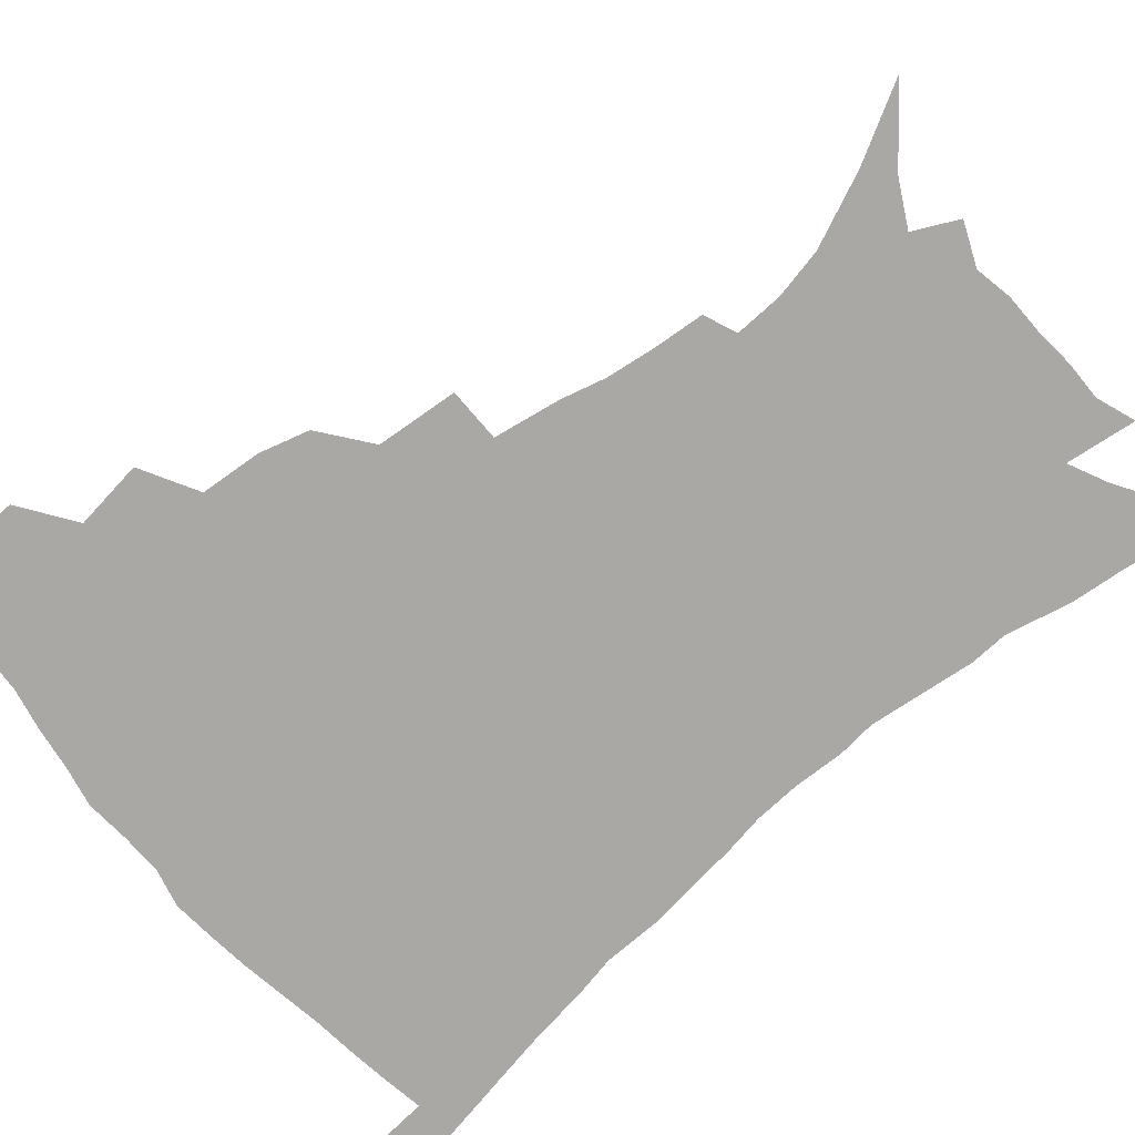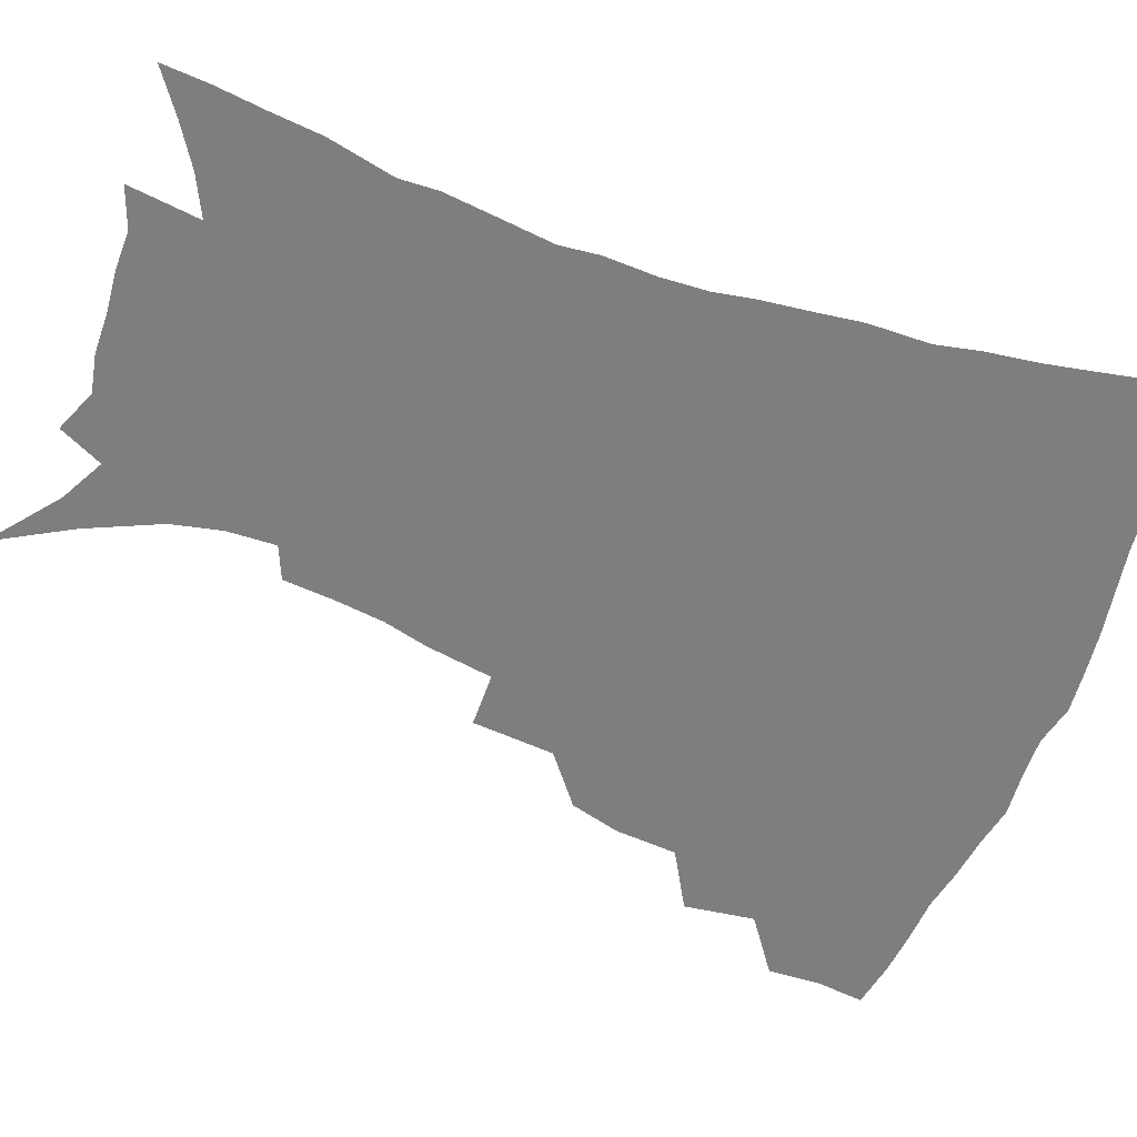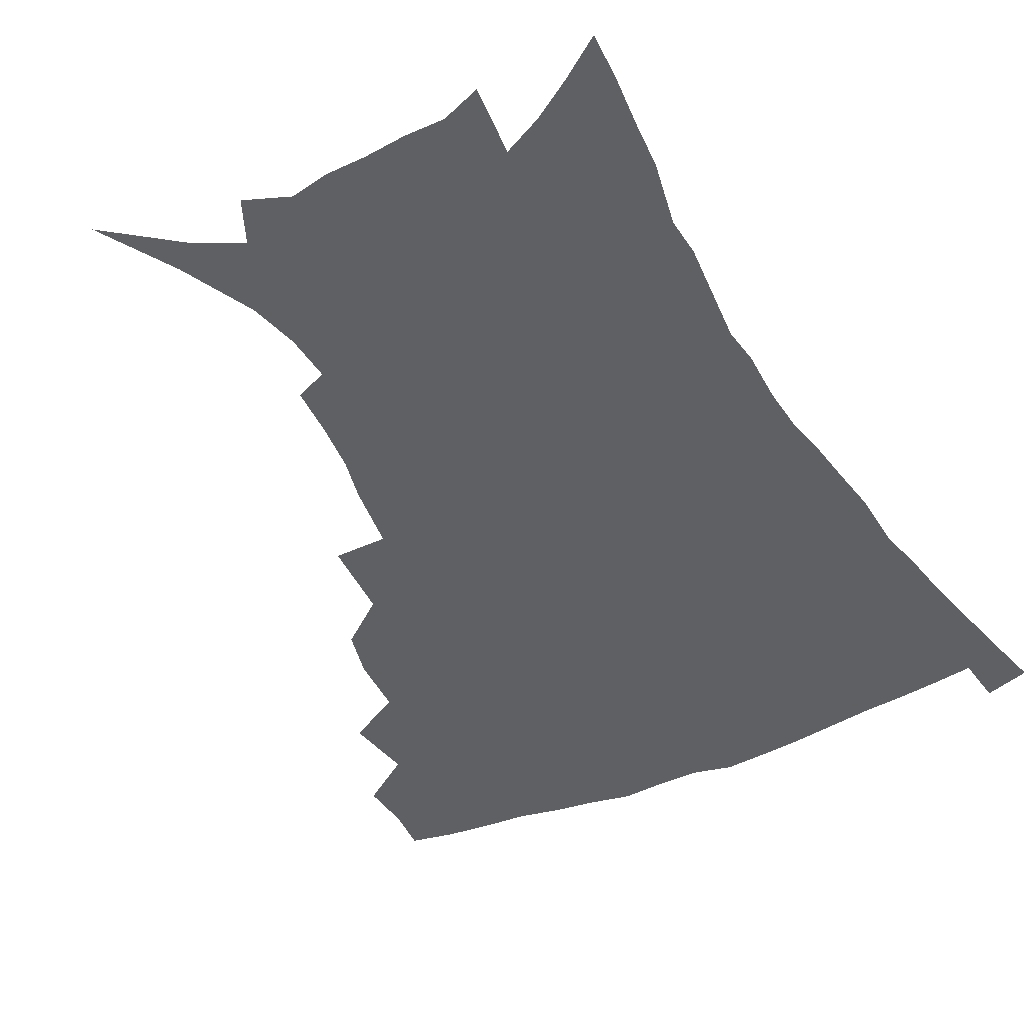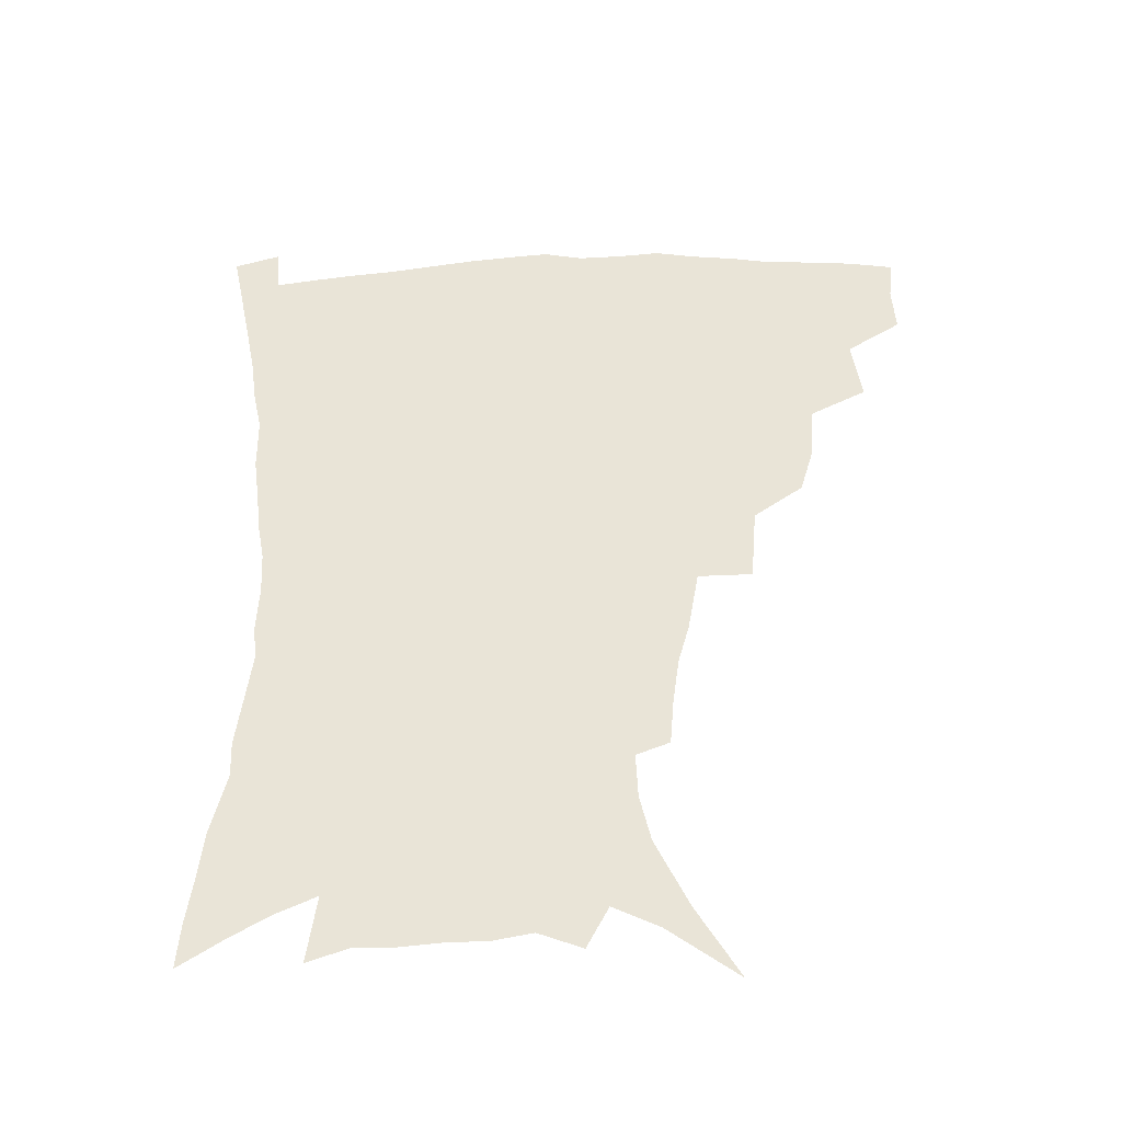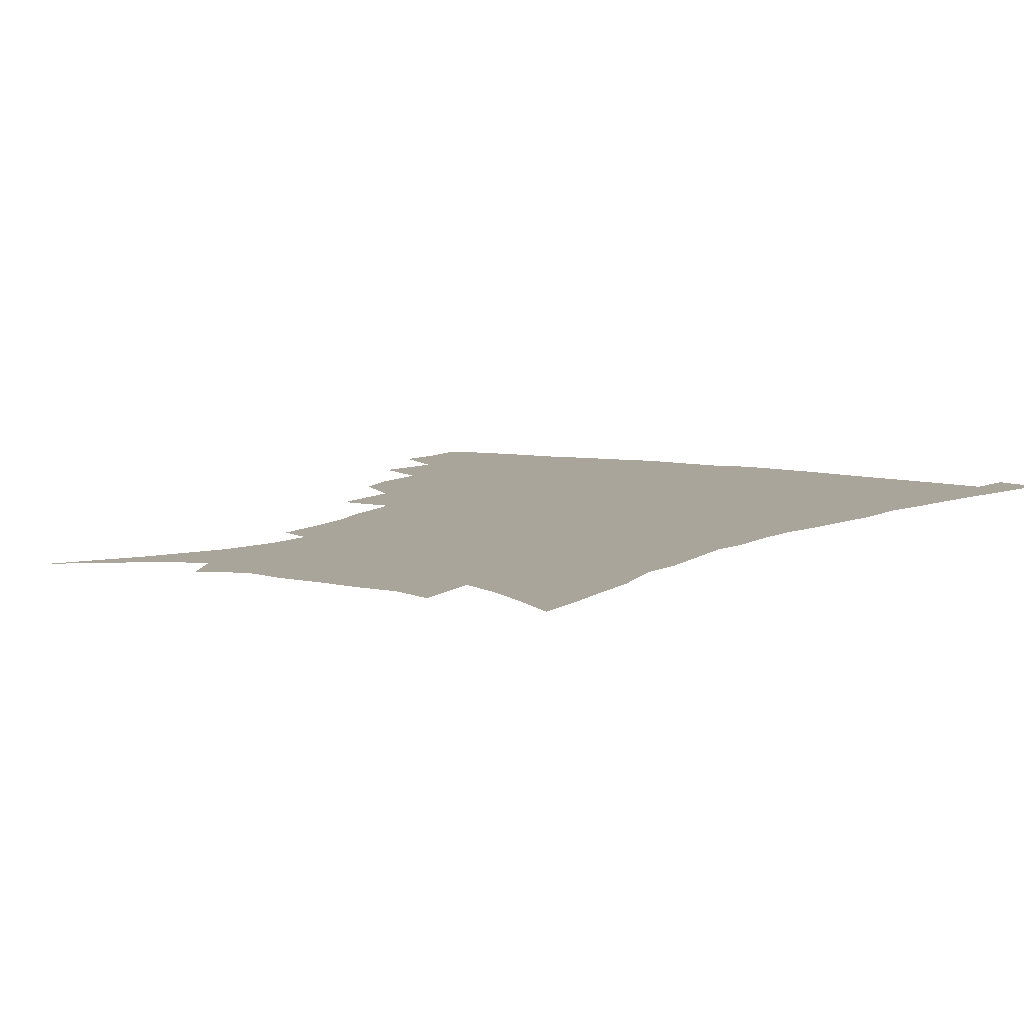
<metadata>
{"format":"obj","ext":"obj","renderer":"f3d","projection":"perspective","resolution":1024,"background":"white","views":[{"elev":-75.2,"azim":-50.2,"up":"+Z"},{"elev":-59.4,"azim":69.7,"up":"+Z"},{"elev":-42.9,"azim":28.1,"up":"+Z"},{"elev":-44.8,"azim":-177.7,"up":"+Y"},{"elev":7.5,"azim":32.2,"up":"+Z"}]}
</metadata>
<code>
v 438.6 396.6 0
v 439.5 414.9 0
v 437.6 430.8 0
v 454.3 359.3 0
v 457.4 383.3 0
v 455.7 399.7 0
v 455.5 416.5 0
v 452.8 433.8 0
v 480.2 310 0
v 475.5 327 0
v 474 348.2 0
v 475.4 370.9 0
v 473.9 387.1 0
v 472.3 402.8 0
v 470.7 418.2 0
v 468.2 435.4 0
v 499.6 268.5 0
v 497.3 296.7 0
v 495.1 321.1 0
v 492.9 339.2 0
v 492.3 358.6 0
v 490.9 374.7 0
v 489.4 390 0
v 487.7 404.9 0
v 485.7 420 0
v 483.6 436.3 0
v 529.5 195.2 0
v 528.1 212.5 0
v 525.8 229.8 0
v 521.9 245.3 0
v 518.1 268.2 0
v 513.8 288.6 0
v 511 308.5 0
v 508.1 324.7 0
v 506.9 342.8 0
v 506.7 361.7 0
v 505.7 377.5 0
v 504.1 392.2 0
v 502.5 406.6 0
v 500.7 421 0
v 498.2 439.3 0
v 510.8 105 0
v 525.3 131.2 0
v 536.4 156.5 0
v 540.1 173.7 0
v 540.8 190.4 0
v 540.1 210.6 0
v 538.2 227.2 0
v 535.4 243.6 0
v 532.3 261.4 0
v 529.2 280.3 0
v 526.8 299.7 0
v 525.6 319 0
v 524.3 335.2 0
v 522.1 349.4 0
v 521.7 366.1 0
v 520.2 380 0
v 518.4 394.1 0
v 516.7 408.4 0
v 515 423.1 0
v 512.7 441.2 0
v 534.3 123.7 0
v 543.6 145.9 0
v 549.7 167.4 0
v 551.1 184.8 0
v 550.4 200.7 0
v 550.2 222.5 0
v 547.7 236.5 0
v 545.3 252.4 0
v 543 270.3 0
v 540.4 286.2 0
v 538.9 305.9 0
v 537.7 321.3 0
v 537 338.7 0
v 535.9 353.3 0
v 535.1 367.8 0
v 534.9 382.4 0
v 532.6 395.8 0
v 531.4 409.8 0
v 529.4 425.3 0
v 527 444.1 0
v 549.6 131.8 0
v 558.8 158.2 0
v 561.4 177.6 0
v 561 192.5 0
v 560.7 211.6 0
v 559.7 230 0
v 557.7 244.5 0
v 556 261.7 0
v 553.7 275.5 0
v 552 292.1 0
v 550.5 307.4 0
v 550.3 325.9 0
v 549.9 341.6 0
v 549 355.5 0
v 548.3 369.2 0
v 548.2 383.6 0
v 547 396.7 0
v 546.2 410.1 0
v 544.3 425.4 0
v 542.1 442.9 0
v 557 116.7 0
v 565.7 142.6 0
v 569.7 163.1 0
v 571.4 183 0
v 571.1 199.6 0
v 570.3 216.9 0
v 569.1 233.4 0
v 567.5 248.8 0
v 566.1 265 0
v 564.7 280.7 0
v 563.4 296 0
v 563.3 314.5 0
v 562.1 327.5 0
v 562.6 344.6 0
v 561.8 357.2 0
v 562 371.6 0
v 561.3 384.5 0
v 560.4 397.6 0
v 559.8 411 0
v 558.6 425.3 0
v 556.5 442.4 0
v 571.8 122.8 0
v 577.9 146.7 0
v 580.6 168.2 0
v 580.9 184.3 0
v 580.6 201.9 0
v 579.7 221.3 0
v 578.9 239.5 0
v 577.4 252.2 0
v 576.6 268.4 0
v 575.6 283 0
v 574.7 298.2 0
v 574.7 316.5 0
v 574.7 331.7 0
v 574.5 345.2 0
v 574.5 358.5 0
v 574.9 372.9 0
v 574.3 385.2 0
v 574.3 398.2 0
v 573.4 411.8 0
v 572.4 426.2 0
v 570.2 445.7 0
v 584.8 120.3 0
v 589.4 148.7 0
v 590.7 168.7 0
v 590.8 186.9 0
v 590.4 205.4 0
v 589.7 219 0
v 587.8 243.4 0
v 587.7 255.7 0
v 587.2 269.8 0
v 586.5 285.7 0
v 586 300.7 0
v 586 317.4 0
v 586.2 332.5 0
v 586.6 345.8 0
v 586.8 358.6 0
v 587.3 372.7 0
v 587.5 385.5 0
v 587.6 398.4 0
v 587.5 411.6 0
v 586.3 427.1 0
v 584.7 444.4 0
v 598.8 120.1 0
v 600.6 148.3 0
v 601 168.8 0
v 600.7 188.5 0
v 600.1 206 0
v 599.7 219.7 0
v 599.2 235.9 0
v 598.2 251.5 0
v 597.4 270.6 0
v 597.1 286.8 0
v 597 301.7 0
v 597.2 317.6 0
v 597.8 330.8 0
v 598.4 346.2 0
v 599.1 359.2 0
v 599.9 372.7 0
v 600.7 385.5 0
v 601 398.4 0
v 601.1 411.9 0
v 600.5 426.7 0
v 599.4 442.7 0
v 612.7 118.8 0
v 612.1 147.4 0
v 611.7 166.3 0
v 610.8 186.7 0
v 610.1 204.4 0
v 609.5 222.5 0
v 608.8 238.7 0
v 608.2 256.3 0
v 607.9 270 0
v 607.6 286.6 0
v 607.9 301.2 0
v 608.4 315.7 0
v 609.1 331.2 0
v 610.1 344.7 0
v 611.1 359.1 0
v 612.3 372.3 0
v 613.5 384.9 0
v 614.9 397.7 0
v 615.8 410.5 0
v 615.5 424.9 0
v 614.8 440.2 0
v 626.3 118.9 0
v 624.3 142.6 0
v 622.3 165.3 0
v 621.4 183.4 0
v 620.1 202.8 0
v 619.1 221.9 0
v 618.5 238.1 0
v 618.2 253.4 0
v 618 269.2 0
v 618.4 283.2 0
v 618.6 298.7 0
v 619.6 312.4 0
v 620 330.9 0
v 621.6 343.5 0
v 622.8 358.3 0
v 624.5 370.5 0
v 626.1 383.6 0
v 627.6 396.5 0
v 629.1 409.5 0
v 630.2 422.9 0
v 630.2 437.7 0
v 639.9 113.9 0
v 636.9 138.3 0
v 634.6 158.5 0
v 632 180.8 0
v 630.5 199.5 0
v 629.1 218.5 0
v 628.9 233.5 0
v 629.5 246.6 0
v 628 266.7 0
v 628.8 280.3 0
v 629.2 295.5 0
v 631.3 307.2 0
v 631.8 324.8 0
v 633.3 339 0
v 634.2 355.6 0
v 636.6 368 0
v 638.6 383.3 0
v 640.4 395.2 0
v 642.3 408.1 0
v 643.9 421.3 0
v 644.5 436.1 0
v 650.3 131.8 0
v 646.1 154.8 0
v 643.9 173.8 0
v 641.9 193 0
v 640.1 211.9 0
v 639.2 229 0
v 639.4 243.5 0
v 639.6 258.8 0
v 639.5 275 0
v 640.8 288.8 0
v 641.5 305.4 0
v 642.9 320.2 0
v 645.5 333 0
v 646.9 349 0
v 648.8 364.1 0
v 650.4 380.3 0
v 653 393.4 0
v 655.5 406.2 0
v 657.5 419.7 0
v 658.9 434.1 0
v 664.1 123 0
v 660.5 143.9 0
v 657.2 164.4 0
v 655 182.9 0
v 652.9 201.6 0
v 651.5 219.1 0
v 650.8 235.4 0
v 650.8 250.9 0
v 651.3 266.2 0
v 651.4 283 0
v 652.8 297.9 0
v 655.8 310.4 0
v 656.8 328.1 0
v 658.2 345 0
v 660.8 359.7 0
v 663.2 374.8 0
v 666.1 389.3 0
v 668.7 403.9 0
v 671.2 417.6 0
v 673.4 431.7 0
v 674.9 449.6 0
v 678.2 112.9 0
v 677.2 129 0
v 675.1 146.7 0
v 673.5 163.5 0
v 668.5 186.3 0
v 669.1 199.6 0
v 667.1 217.8 0
v 665 236.5 0
v 666.4 249.7 0
v 665.8 267.7 0
v 666.7 283.6 0
v 669.2 297.6 0
v 671.1 313.9 0
v 673.2 330.3 0
v 673.6 351.2 0
v 676.7 366.5 0
v 679.2 384.3 0
v 682.2 400.3 0
v 685 414.9 0
v 687.8 429.3 0
v 690.8 444.1 0
f 5 6 1
f 1 6 2
f 6 7 2
f 2 7 3
f 7 8 3
f 11 12 4
f 4 12 5
f 12 13 5
f 5 13 6
f 13 14 6
f 6 14 7
f 14 15 7
f 7 15 8
f 15 16 8
f 18 19 9
f 9 19 10
f 19 20 10
f 10 20 11
f 20 21 11
f 11 21 12
f 21 22 12
f 12 22 13
f 22 23 13
f 13 23 14
f 23 24 14
f 14 24 15
f 24 25 15
f 15 25 16
f 25 26 16
f 31 32 17
f 17 32 18
f 32 33 18
f 18 33 19
f 33 34 19
f 19 34 20
f 34 35 20
f 20 35 21
f 35 36 21
f 21 36 22
f 36 37 22
f 22 37 23
f 37 38 23
f 23 38 24
f 38 39 24
f 24 39 25
f 39 40 25
f 25 40 26
f 40 41 26
f 46 47 27
f 27 47 28
f 47 48 28
f 28 48 29
f 48 49 29
f 29 49 30
f 49 50 30
f 30 50 31
f 50 51 31
f 31 51 32
f 51 52 32
f 32 52 33
f 52 53 33
f 33 53 34
f 53 54 34
f 34 54 35
f 54 55 35
f 35 55 36
f 55 56 36
f 36 56 37
f 56 57 37
f 37 57 38
f 57 58 38
f 38 58 39
f 58 59 39
f 39 59 40
f 59 60 40
f 40 60 41
f 60 61 41
f 42 62 43
f 62 63 43
f 43 63 44
f 63 64 44
f 44 64 45
f 64 65 45
f 45 65 46
f 65 66 46
f 46 66 47
f 66 67 47
f 47 67 48
f 67 68 48
f 48 68 49
f 68 69 49
f 49 69 50
f 69 70 50
f 50 70 51
f 70 71 51
f 51 71 52
f 71 72 52
f 52 72 53
f 72 73 53
f 53 73 54
f 73 74 54
f 54 74 55
f 74 75 55
f 55 75 56
f 75 76 56
f 56 76 57
f 76 77 57
f 57 77 58
f 77 78 58
f 58 78 59
f 78 79 59
f 59 79 60
f 79 80 60
f 60 80 61
f 80 81 61
f 62 82 63
f 82 83 63
f 63 83 64
f 83 84 64
f 64 84 65
f 84 85 65
f 65 85 66
f 85 86 66
f 66 86 67
f 86 87 67
f 67 87 68
f 87 88 68
f 68 88 69
f 88 89 69
f 69 89 70
f 89 90 70
f 70 90 71
f 90 91 71
f 71 91 72
f 91 92 72
f 72 92 73
f 92 93 73
f 73 93 74
f 93 94 74
f 74 94 75
f 94 95 75
f 75 95 76
f 95 96 76
f 76 96 77
f 96 97 77
f 77 97 78
f 97 98 78
f 78 98 79
f 98 99 79
f 79 99 80
f 99 100 80
f 80 100 81
f 100 101 81
f 102 103 82
f 82 103 83
f 103 104 83
f 83 104 84
f 104 105 84
f 84 105 85
f 105 106 85
f 85 106 86
f 106 107 86
f 86 107 87
f 107 108 87
f 87 108 88
f 108 109 88
f 88 109 89
f 109 110 89
f 89 110 90
f 110 111 90
f 90 111 91
f 111 112 91
f 91 112 92
f 112 113 92
f 92 113 93
f 113 114 93
f 93 114 94
f 114 115 94
f 94 115 95
f 115 116 95
f 95 116 96
f 116 117 96
f 96 117 97
f 117 118 97
f 97 118 98
f 118 119 98
f 98 119 99
f 119 120 99
f 99 120 100
f 120 121 100
f 100 121 101
f 121 122 101
f 102 123 103
f 123 124 103
f 103 124 104
f 124 125 104
f 104 125 105
f 125 126 105
f 105 126 106
f 126 127 106
f 106 127 107
f 127 128 107
f 107 128 108
f 128 129 108
f 108 129 109
f 129 130 109
f 109 130 110
f 130 131 110
f 110 131 111
f 131 132 111
f 111 132 112
f 132 133 112
f 112 133 113
f 133 134 113
f 113 134 114
f 134 135 114
f 114 135 115
f 135 136 115
f 115 136 116
f 136 137 116
f 116 137 117
f 137 138 117
f 117 138 118
f 138 139 118
f 118 139 119
f 139 140 119
f 119 140 120
f 140 141 120
f 120 141 121
f 141 142 121
f 121 142 122
f 142 143 122
f 123 144 124
f 144 145 124
f 124 145 125
f 145 146 125
f 125 146 126
f 146 147 126
f 126 147 127
f 147 148 127
f 127 148 128
f 148 149 128
f 128 149 129
f 149 150 129
f 129 150 130
f 150 151 130
f 130 151 131
f 151 152 131
f 131 152 132
f 152 153 132
f 132 153 133
f 153 154 133
f 133 154 134
f 154 155 134
f 134 155 135
f 155 156 135
f 135 156 136
f 156 157 136
f 136 157 137
f 157 158 137
f 137 158 138
f 158 159 138
f 138 159 139
f 159 160 139
f 139 160 140
f 160 161 140
f 140 161 141
f 161 162 141
f 141 162 142
f 162 163 142
f 142 163 143
f 163 164 143
f 144 165 145
f 165 166 145
f 145 166 146
f 166 167 146
f 146 167 147
f 167 168 147
f 147 168 148
f 168 169 148
f 148 169 149
f 169 170 149
f 149 170 150
f 170 171 150
f 150 171 151
f 171 172 151
f 151 172 152
f 172 173 152
f 152 173 153
f 173 174 153
f 153 174 154
f 174 175 154
f 154 175 155
f 175 176 155
f 155 176 156
f 176 177 156
f 156 177 157
f 177 178 157
f 157 178 158
f 178 179 158
f 158 179 159
f 179 180 159
f 159 180 160
f 180 181 160
f 160 181 161
f 181 182 161
f 161 182 162
f 182 183 162
f 162 183 163
f 183 184 163
f 163 184 164
f 184 185 164
f 165 186 166
f 186 187 166
f 166 187 167
f 187 188 167
f 167 188 168
f 188 189 168
f 168 189 169
f 189 190 169
f 169 190 170
f 190 191 170
f 170 191 171
f 191 192 171
f 171 192 172
f 192 193 172
f 172 193 173
f 193 194 173
f 173 194 174
f 194 195 174
f 174 195 175
f 195 196 175
f 175 196 176
f 196 197 176
f 176 197 177
f 197 198 177
f 177 198 178
f 198 199 178
f 178 199 179
f 199 200 179
f 179 200 180
f 200 201 180
f 180 201 181
f 201 202 181
f 181 202 182
f 202 203 182
f 182 203 183
f 203 204 183
f 183 204 184
f 204 205 184
f 184 205 185
f 205 206 185
f 186 207 187
f 207 208 187
f 187 208 188
f 208 209 188
f 188 209 189
f 209 210 189
f 189 210 190
f 210 211 190
f 190 211 191
f 211 212 191
f 191 212 192
f 212 213 192
f 192 213 193
f 213 214 193
f 193 214 194
f 214 215 194
f 194 215 195
f 215 216 195
f 195 216 196
f 216 217 196
f 196 217 197
f 217 218 197
f 197 218 198
f 218 219 198
f 198 219 199
f 219 220 199
f 199 220 200
f 220 221 200
f 200 221 201
f 221 222 201
f 201 222 202
f 222 223 202
f 202 223 203
f 223 224 203
f 203 224 204
f 224 225 204
f 204 225 205
f 225 226 205
f 205 226 206
f 226 227 206
f 207 228 208
f 228 229 208
f 208 229 209
f 229 230 209
f 209 230 210
f 230 231 210
f 210 231 211
f 231 232 211
f 211 232 212
f 232 233 212
f 212 233 213
f 233 234 213
f 213 234 214
f 234 235 214
f 214 235 215
f 235 236 215
f 215 236 216
f 236 237 216
f 216 237 217
f 237 238 217
f 217 238 218
f 238 239 218
f 218 239 219
f 239 240 219
f 219 240 220
f 240 241 220
f 220 241 221
f 241 242 221
f 221 242 222
f 242 243 222
f 222 243 223
f 243 244 223
f 223 244 224
f 244 245 224
f 224 245 225
f 245 246 225
f 225 246 226
f 246 247 226
f 226 247 227
f 247 248 227
f 229 249 230
f 249 250 230
f 230 250 231
f 250 251 231
f 231 251 232
f 251 252 232
f 232 252 233
f 252 253 233
f 233 253 234
f 253 254 234
f 234 254 235
f 254 255 235
f 235 255 236
f 255 256 236
f 236 256 237
f 256 257 237
f 237 257 238
f 257 258 238
f 238 258 239
f 258 259 239
f 239 259 240
f 259 260 240
f 240 260 241
f 260 261 241
f 241 261 242
f 261 262 242
f 242 262 243
f 262 263 243
f 243 263 244
f 263 264 244
f 244 264 245
f 264 265 245
f 245 265 246
f 265 266 246
f 246 266 247
f 266 267 247
f 247 267 248
f 267 268 248
f 249 269 250
f 269 270 250
f 250 270 251
f 270 271 251
f 251 271 252
f 271 272 252
f 252 272 253
f 272 273 253
f 253 273 254
f 273 274 254
f 254 274 255
f 274 275 255
f 255 275 256
f 275 276 256
f 256 276 257
f 276 277 257
f 257 277 258
f 277 278 258
f 258 278 259
f 278 279 259
f 259 279 260
f 279 280 260
f 260 280 261
f 280 281 261
f 261 281 262
f 281 282 262
f 262 282 263
f 282 283 263
f 263 283 264
f 283 284 264
f 264 284 265
f 284 285 265
f 265 285 266
f 285 286 266
f 266 286 267
f 286 287 267
f 267 287 268
f 287 288 268
f 269 290 270
f 290 291 270
f 270 291 271
f 291 292 271
f 271 292 272
f 292 293 272
f 272 293 273
f 293 294 273
f 273 294 274
f 294 295 274
f 274 295 275
f 295 296 275
f 275 296 276
f 296 297 276
f 276 297 277
f 297 298 277
f 277 298 278
f 298 299 278
f 278 299 279
f 299 300 279
f 279 300 280
f 300 301 280
f 280 301 281
f 301 302 281
f 281 302 282
f 302 303 282
f 282 303 283
f 303 304 283
f 283 304 284
f 304 305 284
f 284 305 285
f 305 306 285
f 285 306 286
f 306 307 286
f 286 307 287
f 307 308 287
f 287 308 288
f 308 309 288
f 288 309 289
f 309 310 289

</code>
